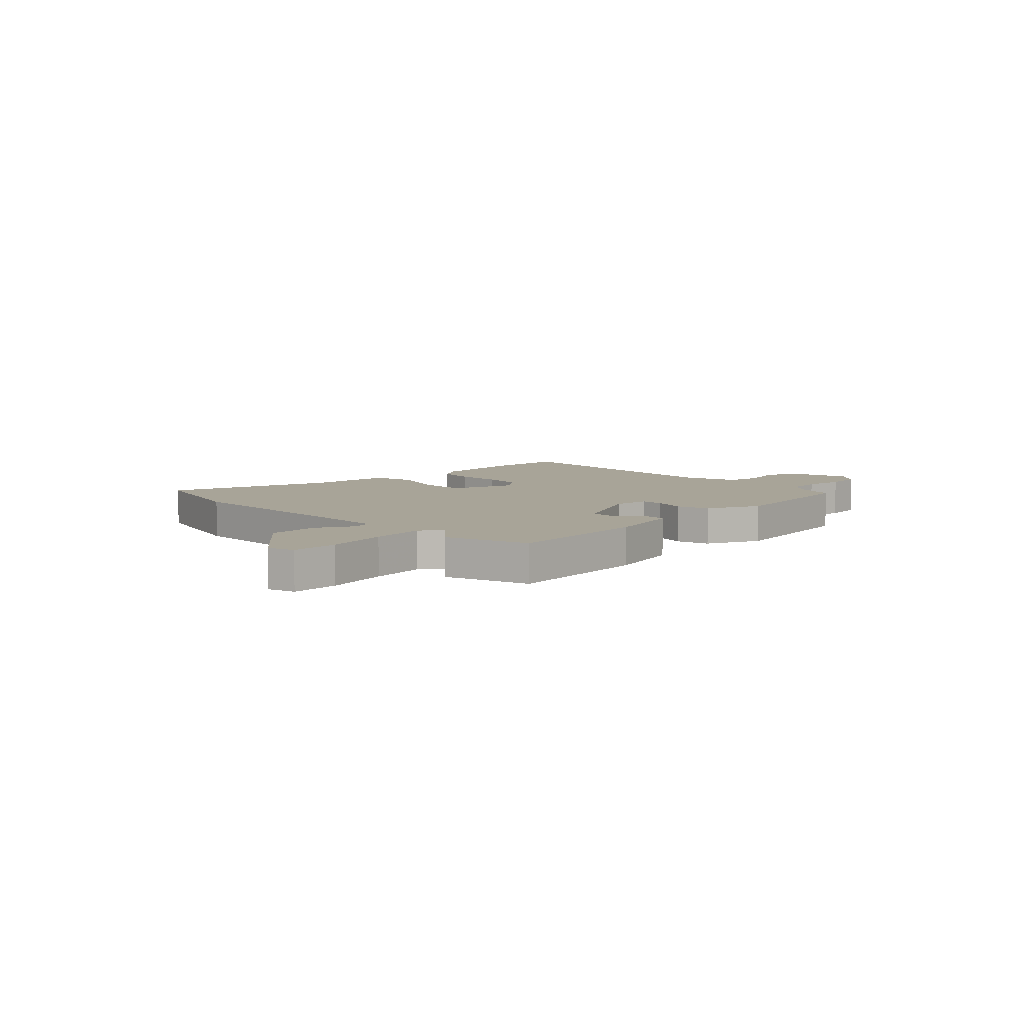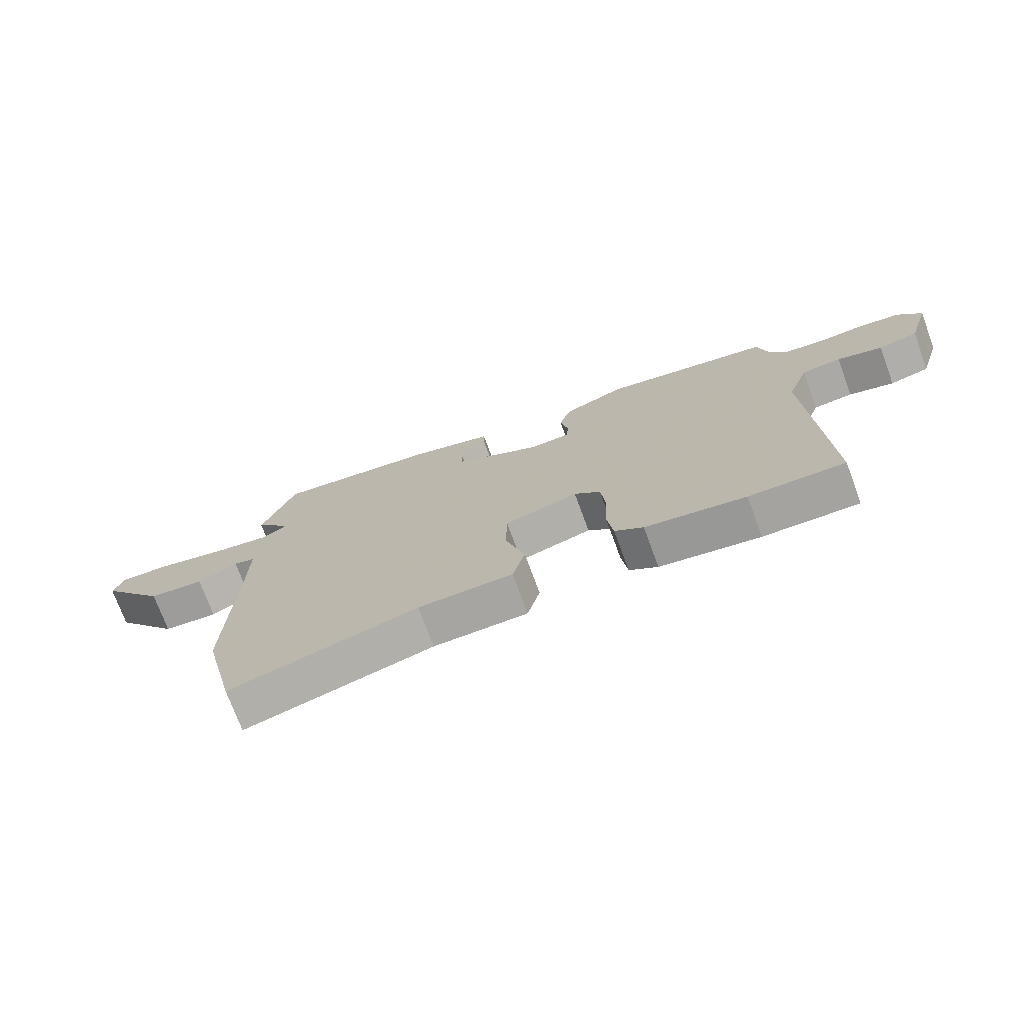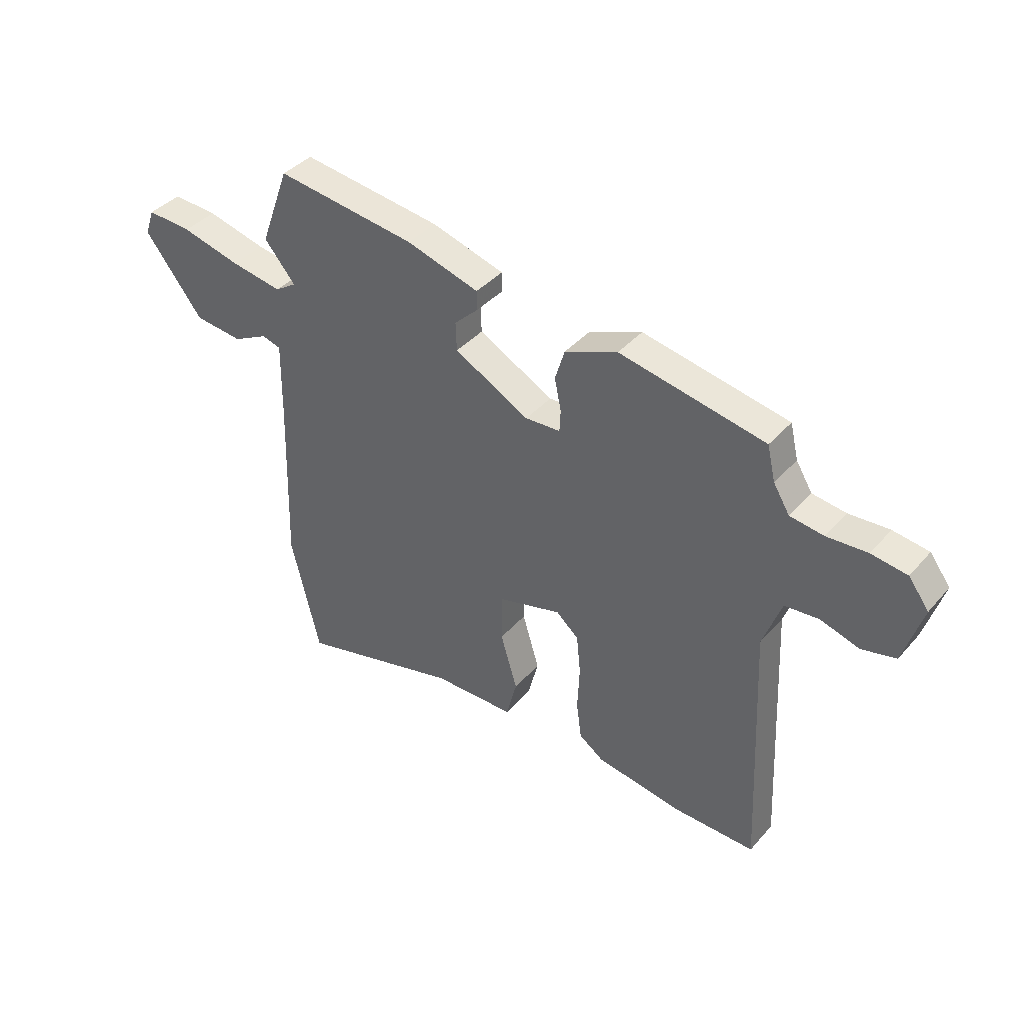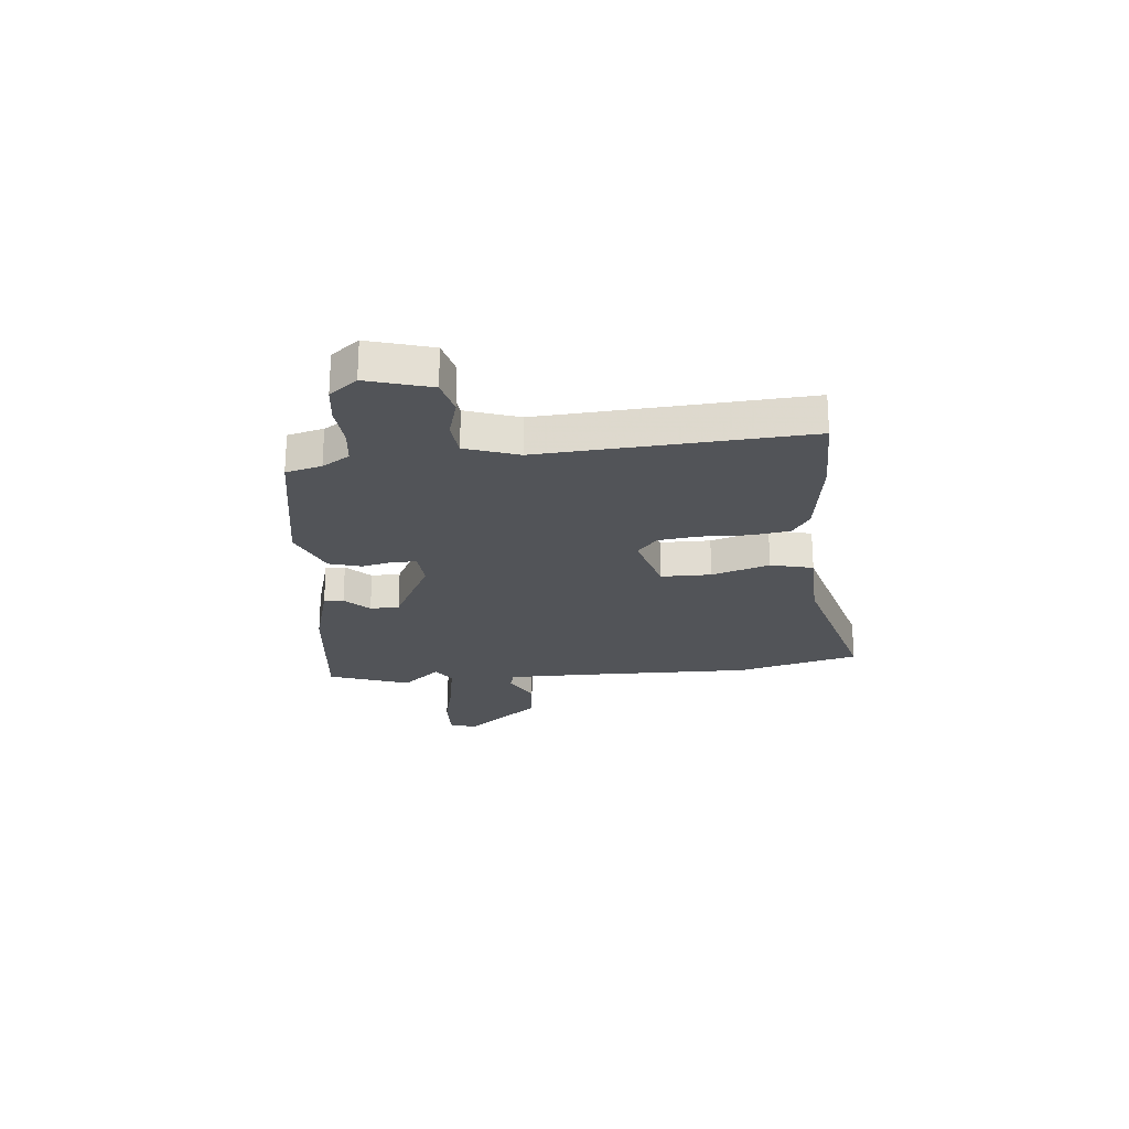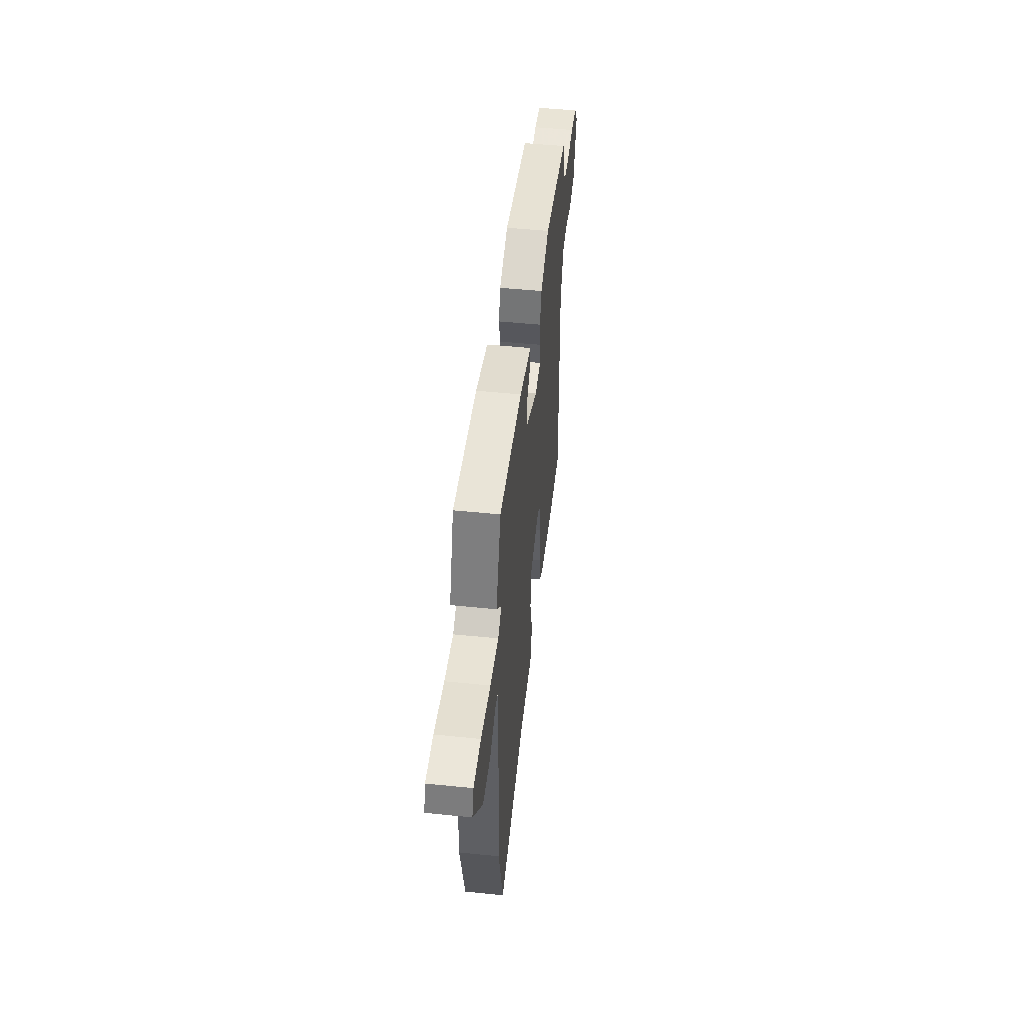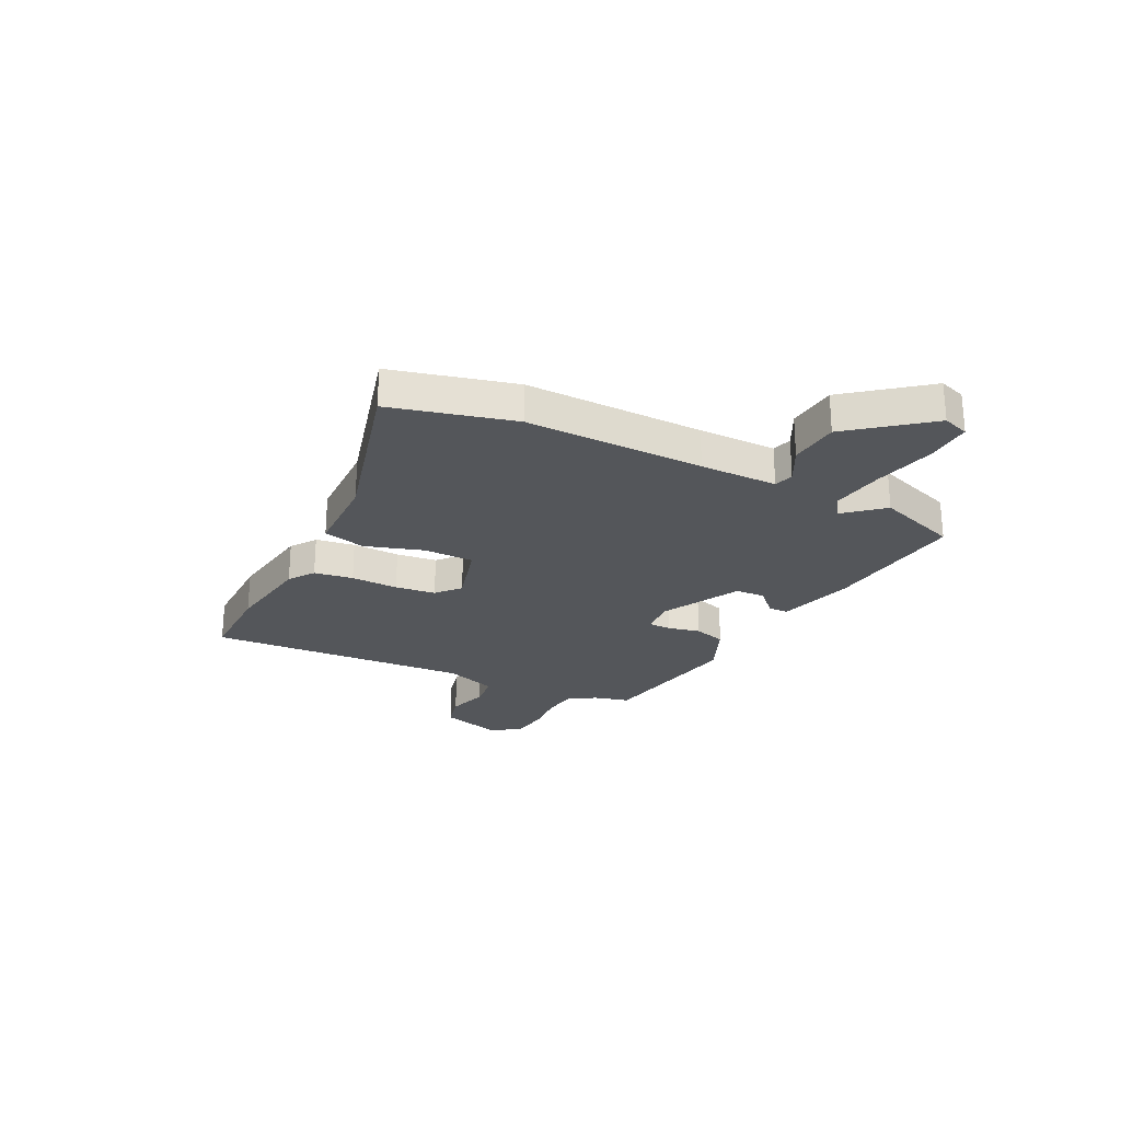
<metadata>
{"format":"obj","ext":"obj","renderer":"f3d","projection":"perspective","resolution":1024,"background":"white","views":[{"elev":7.0,"azim":-42.3,"up":"+Y"},{"elev":-73.3,"azim":20.2,"up":"+Z"},{"elev":39.4,"azim":36.5,"up":"+Z"},{"elev":-23.3,"azim":96.4,"up":"+Y"},{"elev":50.2,"azim":-83.6,"up":"+Z"},{"elev":-25.1,"azim":-115.8,"up":"+Y"}]}
</metadata>
<code>
v -0.486 0.07 -0.56
v -0.542 0.07 -0.326
v -0.532 0.07 0.011
v -0.53 0.07 0.158
v -0.567 0.07 0.169
v -0.636 0.07 0.134
v -0.731 0.07 0.144
v -0.845 0.07 0.291
v -0.827 0.07 0.341
v -0.739 0.07 0.336
v -0.623 0.07 0.307
v -0.522 0.07 0.29
v -0.48 0.07 0.317
v -0.541 0.07 0.389
v -0.484 0.07 0.543
v -0.21 0.07 0.507
v -0.068 0.07 0.465
v -0.068 0.07 0.427
v -0.114 0.07 0.383
v -0.112 0.07 0.327
v 0.035 0.07 0.248
v 0.104 0.07 0.252
v 0.106 0.07 0.295
v 0.093 0.07 0.357
v 0.112 0.07 0.418
v 0.215 0.07 0.46
v 0.5 0.07 0.405
v 0.516 0.07 0.337
v 0.548 0.07 0.285
v 0.614 0.07 0.276
v 0.693 0.07 0.281
v 0.763 0.07 0.271
v 0.803 0.07 0.218
v 0.766 0.07 0.098
v 0.699 0.07 0.082
v 0.623 0.07 0.105
v 0.556 0.07 0.099
v 0.52 0.07 -0.001
v 0.543 0.07 -0.501
v 0.382 0.07 -0.498
v 0.213 0.07 -0.471
v 0.165 0.07 -0.437
v 0.155 0.07 -0.363
v 0.159 0.07 -0.273
v 0.151 0.07 -0.196
v 0.107 0.07 -0.157
v -0.017 0.07 -0.191
v -0.019 0.07 -0.286
v 0.014 0.07 -0.396
v -0.007 0.07 -0.476
v -0.167 0.07 -0.478
v -0.486 0 -0.56
v -0.542 0 -0.326
v -0.532 0 0.011
v -0.53 0 0.158
v -0.567 0 0.169
v -0.636 0 0.134
v -0.731 0 0.144
v -0.845 0 0.291
v -0.827 0 0.341
v -0.739 0 0.336
v -0.623 0 0.307
v -0.522 0 0.29
v -0.48 0 0.317
v -0.541 0 0.389
v -0.484 0 0.543
v -0.21 0 0.507
v -0.068 0 0.465
v -0.068 0 0.427
v -0.114 0 0.383
v -0.112 0 0.327
v 0.035 0 0.248
v 0.104 0 0.252
v 0.106 0 0.295
v 0.093 0 0.357
v 0.112 0 0.418
v 0.215 0 0.46
v 0.5 0 0.405
v 0.516 0 0.337
v 0.548 0 0.285
v 0.614 0 0.276
v 0.693 0 0.281
v 0.763 0 0.271
v 0.803 0 0.218
v 0.766 0 0.098
v 0.699 0 0.082
v 0.623 0 0.105
v 0.556 0 0.099
v 0.52 0 -0.001
v 0.543 0 -0.501
v 0.382 0 -0.498
v 0.213 0 -0.471
v 0.165 0 -0.437
v 0.155 0 -0.363
v 0.159 0 -0.273
v 0.151 0 -0.196
v 0.107 0 -0.157
v -0.017 0 -0.191
v -0.019 0 -0.286
v 0.014 0 -0.396
v -0.007 0 -0.476
v -0.167 0 -0.478
f 48 49 50 51
f 1 2 3
f 51 1 3
f 48 51 3
f 47 48 3
f 46 47 3 4
f 42 43 44
f 41 42 44
f 40 41 44
f 39 40 44
f 38 39 44
f 37 38 44 45
f 34 35 36
f 33 34 36
f 32 33 36
f 31 32 36
f 30 31 36
f 29 30 36 37
f 37 45 46
f 29 37 46
f 28 29 46
f 26 27 28
f 25 26 28
f 24 25 28
f 23 24 28
f 17 18 19
f 16 17 19
f 15 16 19
f 14 15 19
f 13 14 19
f 12 13 19 20
f 9 10 11
f 8 9 11
f 7 8 11
f 6 7 11
f 5 6 11
f 4 5 11 12
f 12 20 21
f 4 12 21
f 46 4 21
f 22 23 28 46
f 21 22 46
f 102 101 100 99
f 54 53 52
f 54 52 102
f 54 102 99
f 54 99 98
f 55 54 98 97
f 95 94 93
f 95 93 92
f 95 92 91
f 95 91 90
f 95 90 89
f 96 95 89 88
f 87 86 85
f 87 85 84
f 87 84 83
f 87 83 82
f 87 82 81
f 88 87 81 80
f 97 96 88
f 97 88 80
f 97 80 79
f 79 78 77
f 79 77 76
f 79 76 75
f 79 75 74
f 70 69 68
f 70 68 67
f 70 67 66
f 70 66 65
f 70 65 64
f 71 70 64 63
f 62 61 60
f 62 60 59
f 62 59 58
f 62 58 57
f 62 57 56
f 63 62 56 55
f 72 71 63
f 72 63 55
f 72 55 97
f 97 79 74 73
f 97 73 72
f 1 52 53 2
f 2 53 54 3
f 3 54 55 4
f 4 55 56 5
f 5 56 57 6
f 6 57 58 7
f 7 58 59 8
f 8 59 60 9
f 9 60 61 10
f 10 61 62 11
f 11 62 63 12
f 12 63 64 13
f 13 64 65 14
f 14 65 66 15
f 15 66 67 16
f 16 67 68 17
f 17 68 69 18
f 18 69 70 19
f 19 70 71 20
f 20 71 72 21
f 21 72 73 22
f 22 73 74 23
f 23 74 75 24
f 24 75 76 25
f 25 76 77 26
f 26 77 78 27
f 27 78 79 28
f 28 79 80 29
f 29 80 81 30
f 30 81 82 31
f 31 82 83 32
f 32 83 84 33
f 33 84 85 34
f 34 85 86 35
f 35 86 87 36
f 36 87 88 37
f 37 88 89 38
f 38 89 90 39
f 39 90 91 40
f 40 91 92 41
f 41 92 93 42
f 42 93 94 43
f 43 94 95 44
f 44 95 96 45
f 45 96 97 46
f 46 97 98 47
f 47 98 99 48
f 48 99 100 49
f 49 100 101 50
f 50 101 102 51
f 51 102 52 1

</code>
